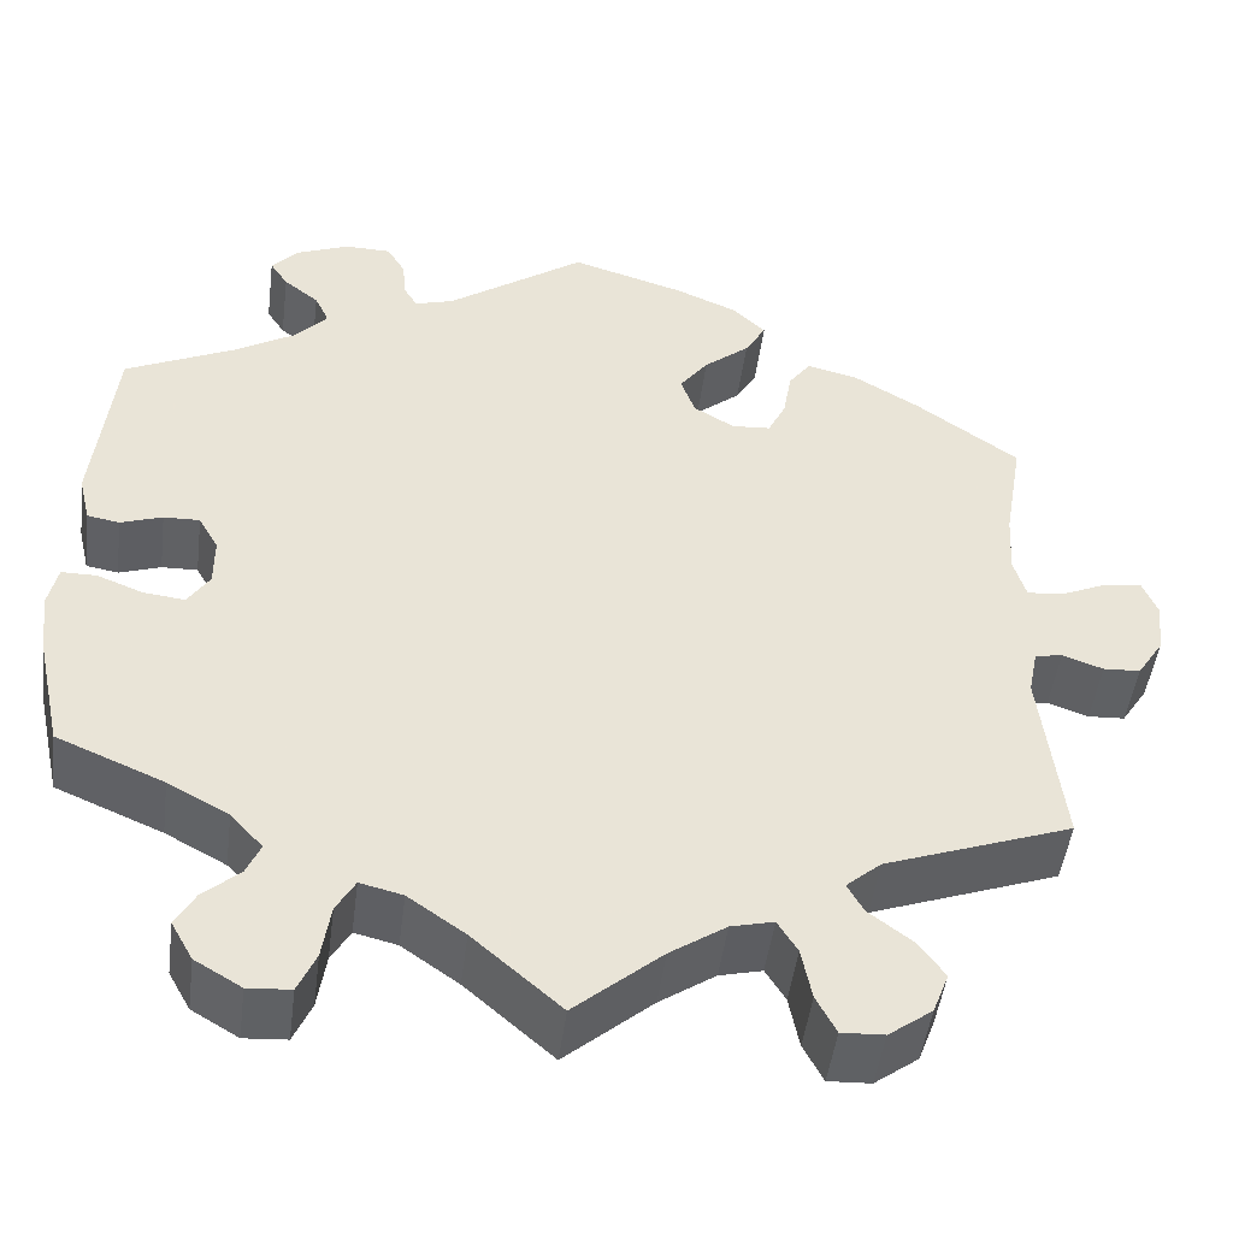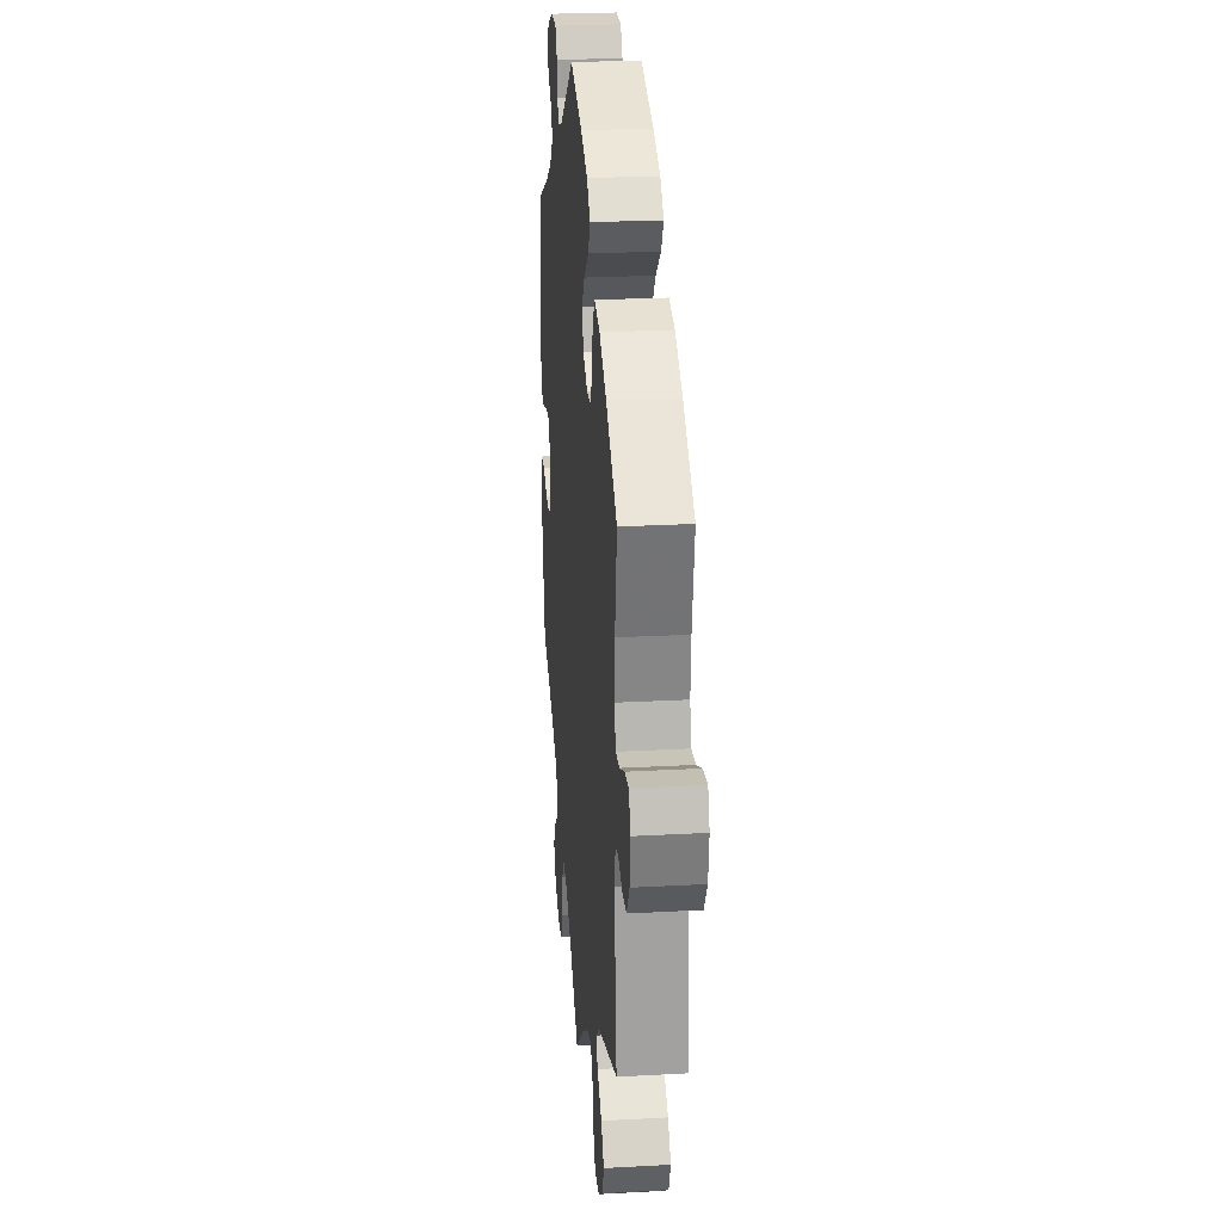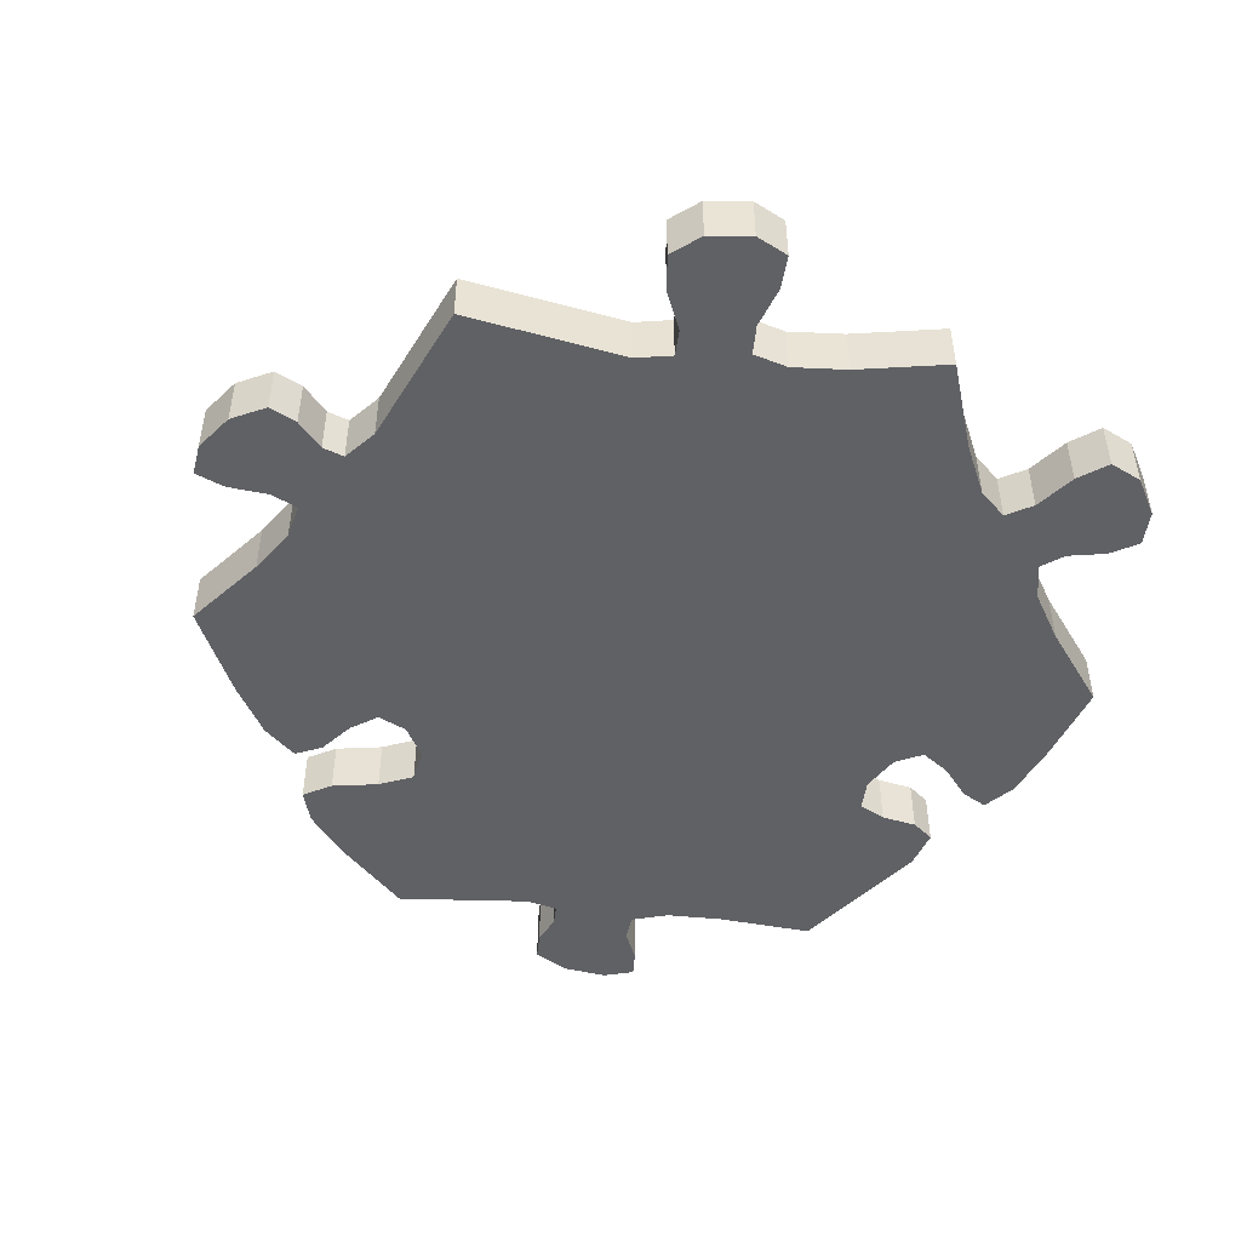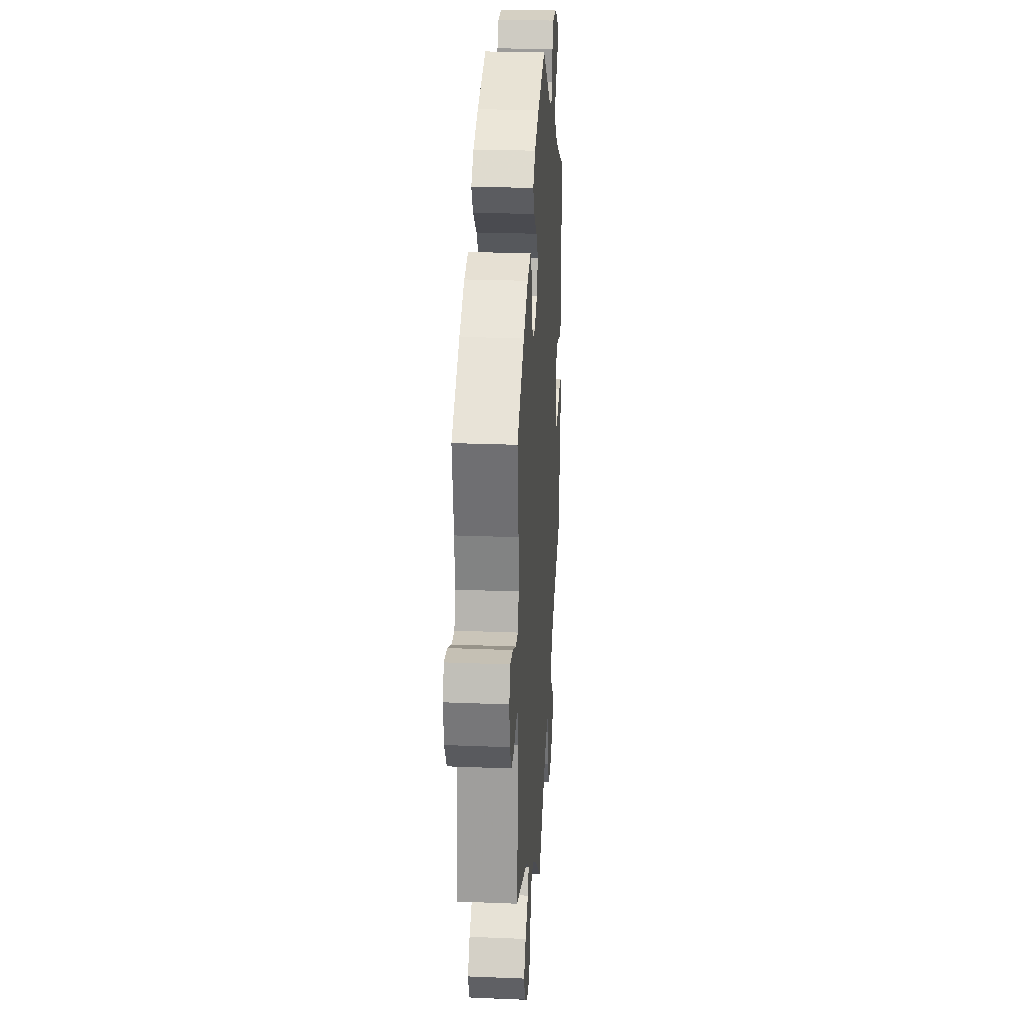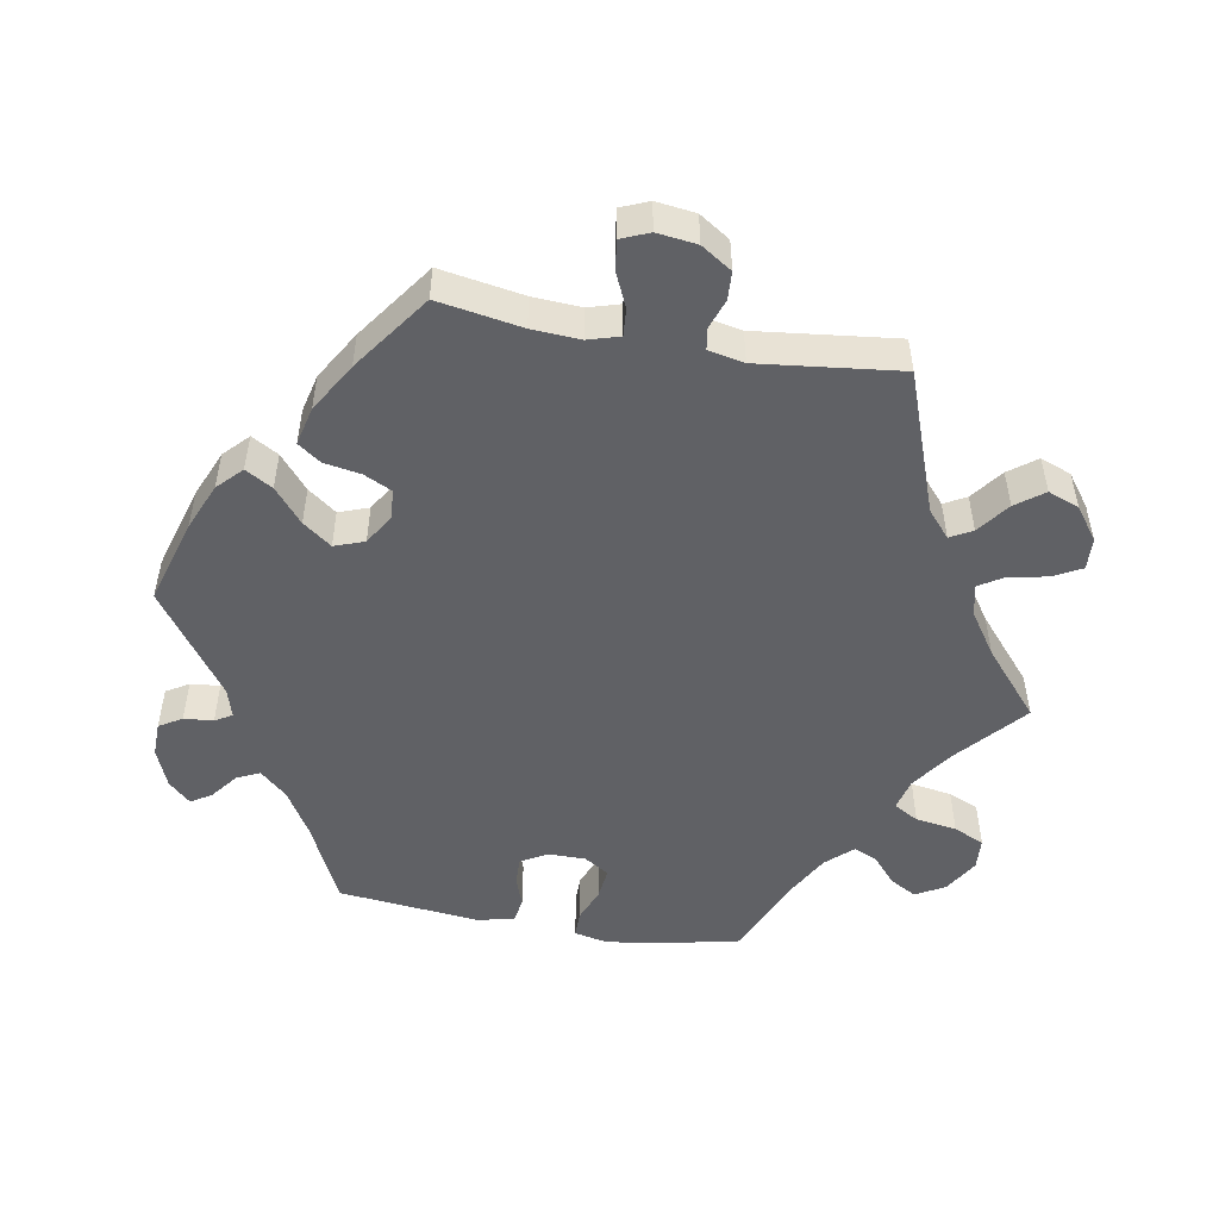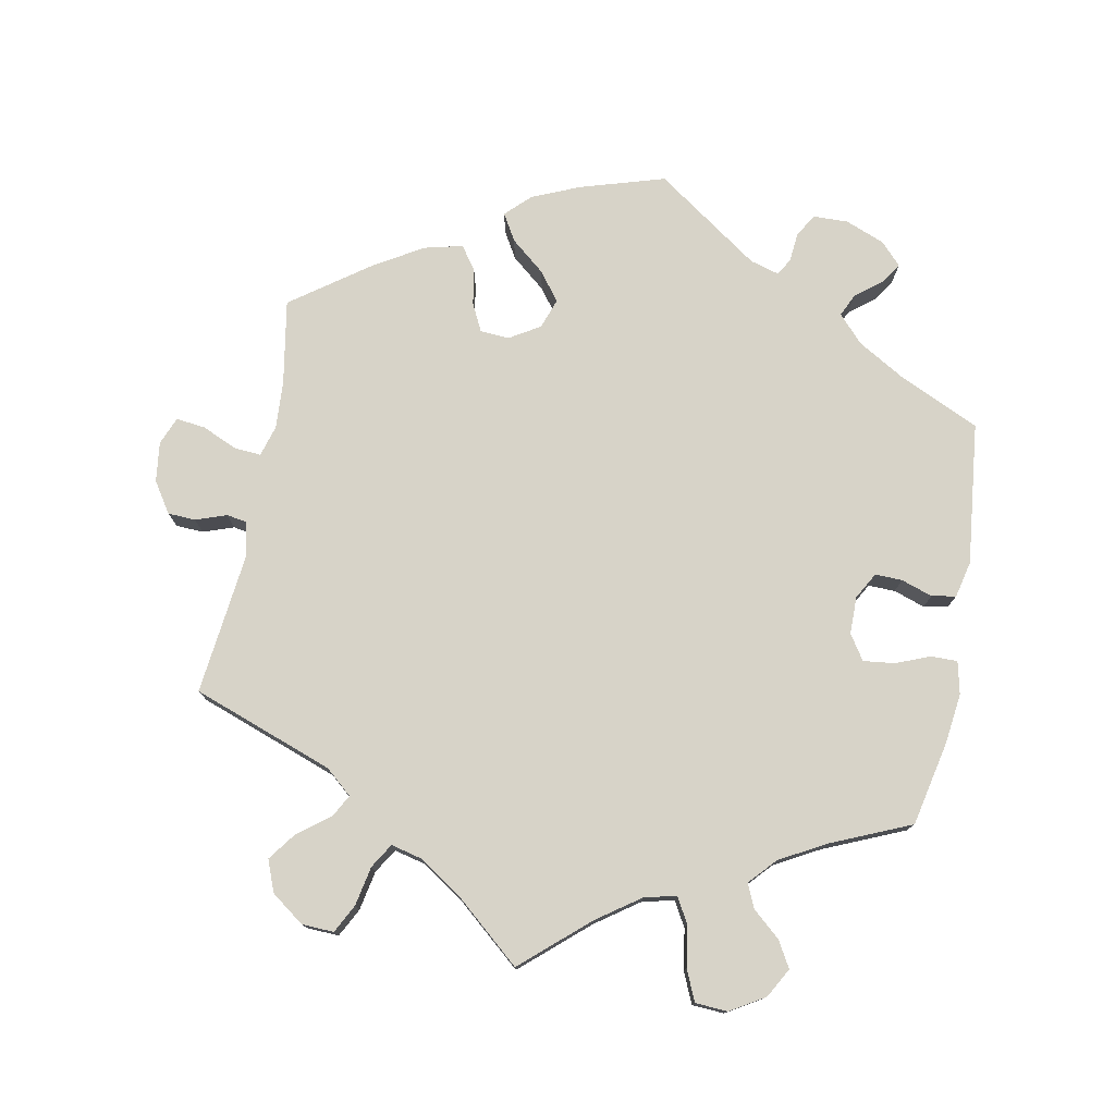
<metadata>
{"format":"obj","ext":"obj","renderer":"f3d","projection":"perspective","resolution":1024,"background":"white","views":[{"elev":-47.8,"azim":-7.3,"up":"+Z"},{"elev":24.8,"azim":84.9,"up":"+Z"},{"elev":-47.7,"azim":143.0,"up":"+Y"},{"elev":25.2,"azim":93.7,"up":"+Z"},{"elev":-50.4,"azim":80.0,"up":"+Y"},{"elev":76.5,"azim":-169.4,"up":"+Y"}]}
</metadata>
<code>
v -0.093 0.07 -0.497
v -0.153 0.07 -0.455
v -0.198 0.07 -0.444
v -0.218 0.07 -0.479
v -0.227 0.07 -0.537
v -0.246 0.07 -0.58
v -0.291 0.07 -0.583
v -0.34 0.07 -0.554
v -0.363 0.07 -0.513
v -0.342 0.07 -0.476
v -0.304 0.07 -0.443
v -0.289 0.07 -0.409
v -0.323 0.07 -0.372
v -0.387 0.07 -0.337
v -0.5 0.07 -0.289
v -0.526 0.07 -0.17
v -0.535 0.07 -0.1
v -0.525 0.07 -0.054
v -0.488 0.07 -0.054
v -0.44 0.07 -0.073
v -0.396 0.07 -0.078
v -0.373 0.07 -0.043
v -0.373 0.07 0.01
v -0.394 0.07 0.047
v -0.432 0.07 0.046
v -0.476 0.07 0.031
v -0.51 0.07 0.037
v -0.522 0.07 0.088
v -0.501 0.07 0.288
v -0.386 0.07 0.342
v -0.322 0.07 0.38
v -0.287 0.07 0.418
v -0.302 0.07 0.45
v -0.339 0.07 0.479
v -0.358 0.07 0.508
v -0.329 0.07 0.539
v -0.274 0.07 0.561
v -0.225 0.07 0.56
v -0.206 0.07 0.528
v -0.202 0.07 0.487
v -0.188 0.07 0.463
v -0.147 0.07 0.475
v -0.001 0.07 0.578
v 0.119 0.07 0.542
v 0.185 0.07 0.514
v 0.219 0.07 0.481
v 0.197 0.07 0.443
v 0.149 0.07 0.403
v 0.119 0.07 0.363
v 0.134 0.07 0.321
v 0.177 0.07 0.295
v 0.218 0.07 0.298
v 0.237 0.07 0.337
v 0.246 0.07 0.389
v 0.269 0.07 0.421
v 0.323 0.07 0.408
v 0.392 0.07 0.367
v 0.501 0.07 0.289
v 0.481 0.07 0.171
v 0.477 0.07 0.103
v 0.49 0.07 0.059
v 0.528 0.07 0.062
v 0.577 0.07 0.084
v 0.618 0.07 0.089
v 0.634 0.07 0.05
v 0.627 0.07 -0.006
v 0.599 0.07 -0.049
v 0.56 0.07 -0.051
v 0.517 0.07 -0.036
v 0.488 0.07 -0.041
v 0.478 0.07 -0.091
v 0.501 0.07 -0.289
v 0.303 0.07 -0.361
v 0.266 0.07 -0.393
v 0.283 0.07 -0.424
v 0.328 0.07 -0.458
v 0.357 0.07 -0.497
v 0.34 0.07 -0.541
v 0.294 0.07 -0.575
v 0.249 0.07 -0.577
v 0.228 0.07 -0.537
v 0.217 0.07 -0.482
v 0.196 0.07 -0.448
v 0.151 0.07 -0.459
v 0.092 0.07 -0.499
v 0 0.07 -0.578
v -0.093 0 -0.497
v -0.153 0 -0.455
v -0.198 0 -0.444
v -0.218 0 -0.479
v -0.227 0 -0.537
v -0.246 0 -0.58
v -0.291 0 -0.583
v -0.34 0 -0.554
v -0.363 0 -0.513
v -0.342 0 -0.476
v -0.304 0 -0.443
v -0.289 0 -0.409
v -0.323 0 -0.372
v -0.387 0 -0.337
v -0.5 0 -0.289
v -0.526 0 -0.17
v -0.535 0 -0.1
v -0.525 0 -0.054
v -0.488 0 -0.054
v -0.44 0 -0.073
v -0.396 0 -0.078
v -0.373 0 -0.043
v -0.373 0 0.01
v -0.394 0 0.047
v -0.432 0 0.046
v -0.476 0 0.031
v -0.51 0 0.037
v -0.522 0 0.088
v -0.501 0 0.288
v -0.386 0 0.342
v -0.322 0 0.38
v -0.287 0 0.418
v -0.302 0 0.45
v -0.339 0 0.479
v -0.358 0 0.508
v -0.329 0 0.539
v -0.274 0 0.561
v -0.225 0 0.56
v -0.206 0 0.528
v -0.202 0 0.487
v -0.188 0 0.463
v -0.147 0 0.475
v -0.001 0 0.578
v 0.119 0 0.542
v 0.185 0 0.514
v 0.219 0 0.481
v 0.197 0 0.443
v 0.149 0 0.403
v 0.119 0 0.363
v 0.134 0 0.321
v 0.177 0 0.295
v 0.218 0 0.298
v 0.237 0 0.337
v 0.246 0 0.389
v 0.269 0 0.421
v 0.323 0 0.408
v 0.392 0 0.367
v 0.501 0 0.289
v 0.481 0 0.171
v 0.477 0 0.103
v 0.49 0 0.059
v 0.528 0 0.062
v 0.577 0 0.084
v 0.618 0 0.089
v 0.634 0 0.05
v 0.627 0 -0.006
v 0.599 0 -0.049
v 0.56 0 -0.051
v 0.517 0 -0.036
v 0.488 0 -0.041
v 0.478 0 -0.091
v 0.501 0 -0.289
v 0.303 0 -0.361
v 0.266 0 -0.393
v 0.283 0 -0.424
v 0.328 0 -0.458
v 0.357 0 -0.497
v 0.34 0 -0.541
v 0.294 0 -0.575
v 0.249 0 -0.577
v 0.228 0 -0.537
v 0.217 0 -0.482
v 0.196 0 -0.448
v 0.151 0 -0.459
v 0.092 0 -0.499
v 0 0 -0.578
f 85 86 1
f 84 85 1 2
f 83 84 2 3
f 79 80 81 82
f 79 82 83
f 78 79 83
f 75 76 77 78
f 74 75 78 83
f 73 74 83 3
f 71 72 73 3
f 66 67 68 69
f 66 69 70
f 65 66 70
f 62 63 64 65
f 61 62 65 70
f 60 61 70 71
f 56 57 58 59
f 56 59 60
f 53 54 55 56
f 52 53 56 60
f 51 52 60 71
f 45 46 47 48
f 45 48 49
f 42 43 44 45
f 41 42 45 49
f 37 38 39 40
f 37 40 41
f 36 37 41
f 33 34 35 36
f 32 33 36 41
f 31 32 41 49
f 27 28 29 30
f 25 26 27 30
f 24 25 30 31
f 23 24 31 49
f 17 18 19 20
f 17 20 21
f 14 15 16 17
f 13 14 17 21
f 12 13 21 22
f 8 9 10 11
f 8 11 12
f 7 8 12
f 4 5 6 7
f 3 4 7 12
f 50 51 71 3
f 22 23 49 50
f 3 12 22 50
f 87 172 171
f 88 87 171 170
f 89 88 170 169
f 168 167 166 165
f 169 168 165
f 169 165 164
f 164 163 162 161
f 169 164 161 160
f 89 169 160 159
f 89 159 158 157
f 155 154 153 152
f 156 155 152
f 156 152 151
f 151 150 149 148
f 156 151 148 147
f 157 156 147 146
f 145 144 143 142
f 146 145 142
f 142 141 140 139
f 146 142 139 138
f 157 146 138 137
f 134 133 132 131
f 135 134 131
f 131 130 129 128
f 135 131 128 127
f 126 125 124 123
f 127 126 123
f 127 123 122
f 122 121 120 119
f 127 122 119 118
f 135 127 118 117
f 116 115 114 113
f 116 113 112 111
f 117 116 111 110
f 135 117 110 109
f 106 105 104 103
f 107 106 103
f 103 102 101 100
f 107 103 100 99
f 108 107 99 98
f 97 96 95 94
f 98 97 94
f 98 94 93
f 93 92 91 90
f 98 93 90 89
f 89 157 137 136
f 136 135 109 108
f 136 108 98 89
f 1 87 88 2
f 2 88 89 3
f 3 89 90 4
f 4 90 91 5
f 5 91 92 6
f 6 92 93 7
f 7 93 94 8
f 8 94 95 9
f 9 95 96 10
f 10 96 97 11
f 11 97 98 12
f 12 98 99 13
f 13 99 100 14
f 14 100 101 15
f 15 101 102 16
f 16 102 103 17
f 17 103 104 18
f 18 104 105 19
f 19 105 106 20
f 20 106 107 21
f 21 107 108 22
f 22 108 109 23
f 23 109 110 24
f 24 110 111 25
f 25 111 112 26
f 26 112 113 27
f 27 113 114 28
f 28 114 115 29
f 29 115 116 30
f 30 116 117 31
f 31 117 118 32
f 32 118 119 33
f 33 119 120 34
f 34 120 121 35
f 35 121 122 36
f 36 122 123 37
f 37 123 124 38
f 38 124 125 39
f 39 125 126 40
f 40 126 127 41
f 41 127 128 42
f 42 128 129 43
f 43 129 130 44
f 44 130 131 45
f 45 131 132 46
f 46 132 133 47
f 47 133 134 48
f 48 134 135 49
f 49 135 136 50
f 50 136 137 51
f 51 137 138 52
f 52 138 139 53
f 53 139 140 54
f 54 140 141 55
f 55 141 142 56
f 56 142 143 57
f 57 143 144 58
f 58 144 145 59
f 59 145 146 60
f 60 146 147 61
f 61 147 148 62
f 62 148 149 63
f 63 149 150 64
f 64 150 151 65
f 65 151 152 66
f 66 152 153 67
f 67 153 154 68
f 68 154 155 69
f 69 155 156 70
f 70 156 157 71
f 71 157 158 72
f 72 158 159 73
f 73 159 160 74
f 74 160 161 75
f 75 161 162 76
f 76 162 163 77
f 77 163 164 78
f 78 164 165 79
f 79 165 166 80
f 80 166 167 81
f 81 167 168 82
f 82 168 169 83
f 83 169 170 84
f 84 170 171 85
f 85 171 172 86
f 86 172 87 1

</code>
